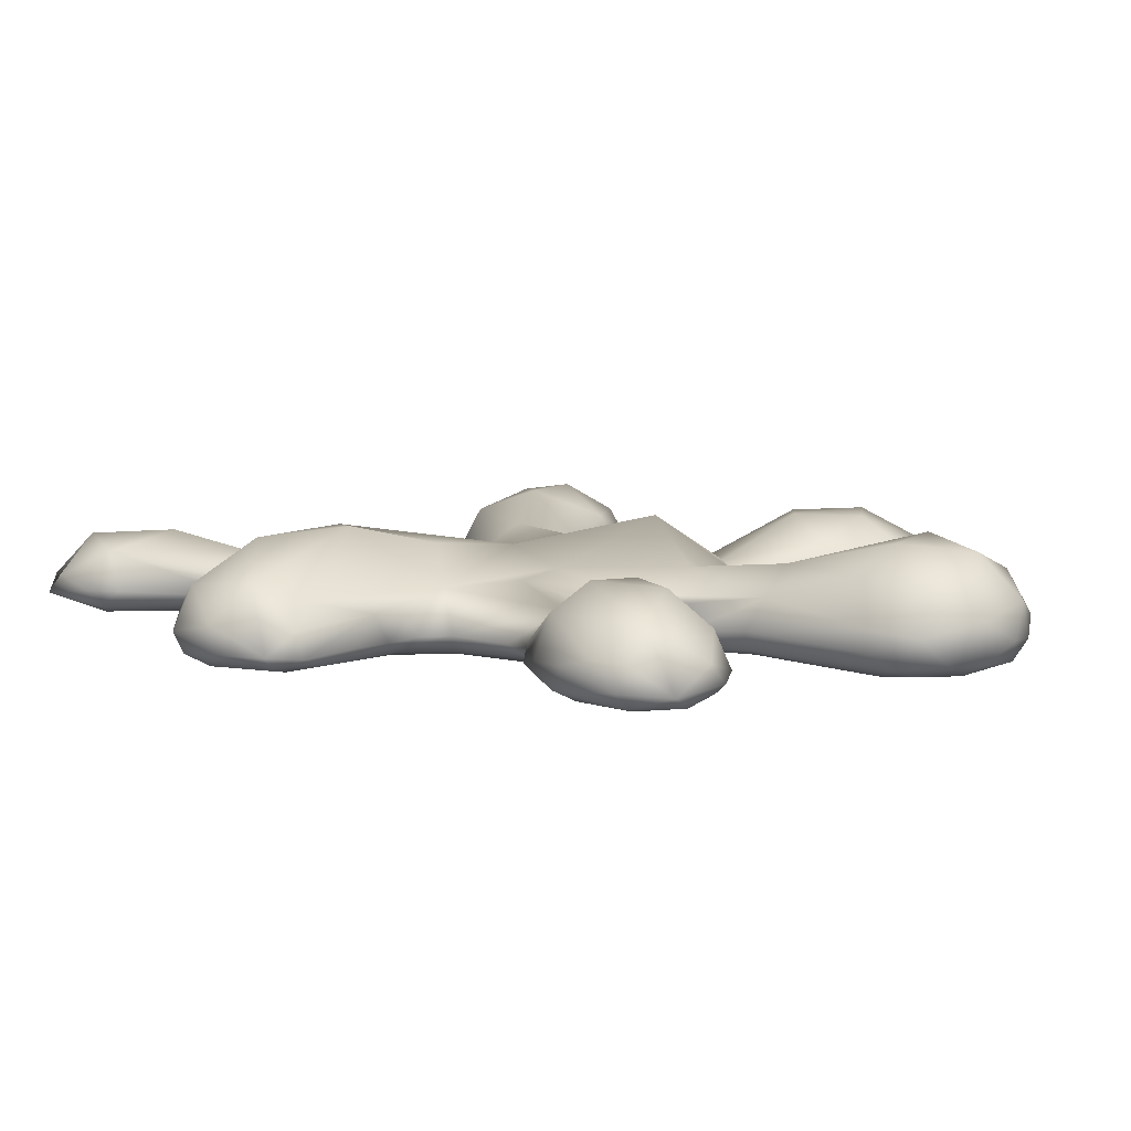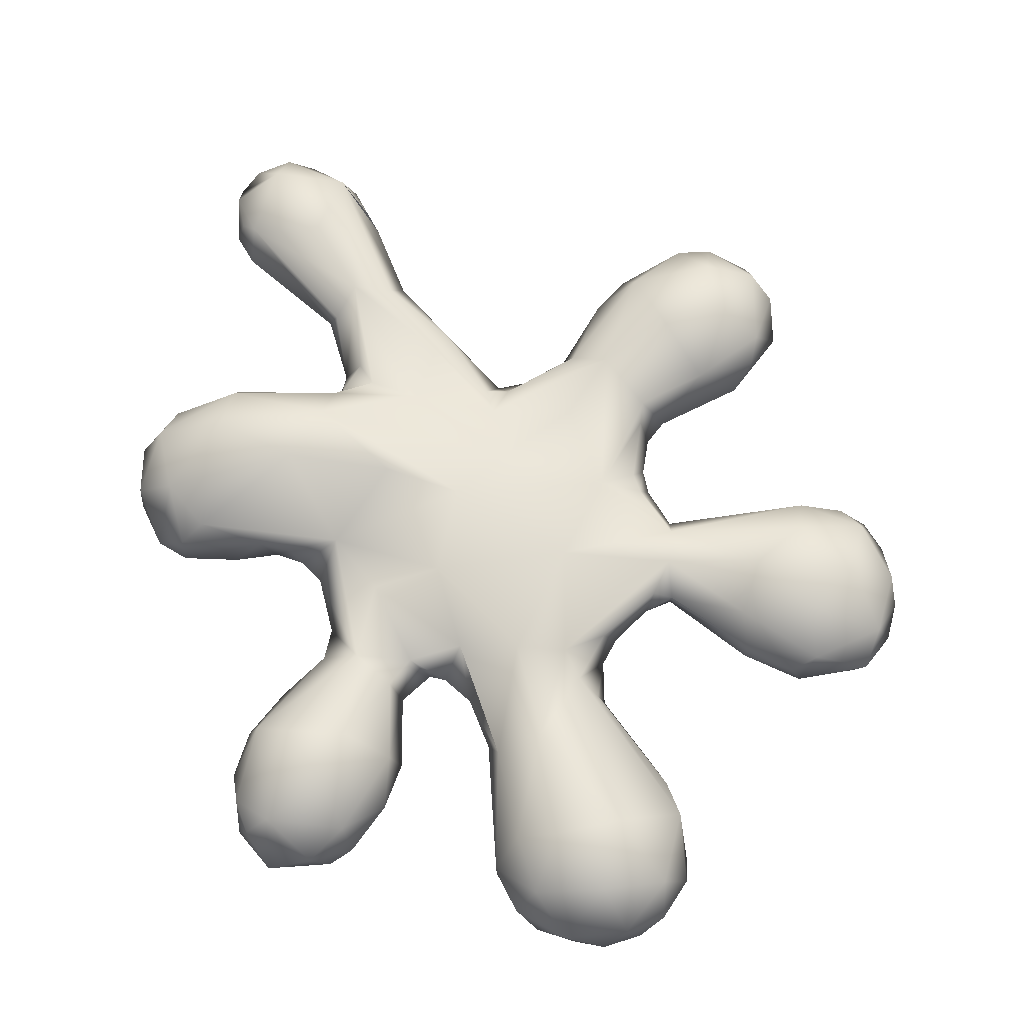
<metadata>
{"format":"obj","ext":"obj","renderer":"f3d","projection":"perspective","resolution":1024,"background":"white","views":[{"elev":9.1,"azim":131.4,"up":"+Z"},{"elev":66.6,"azim":175.7,"up":"+Z"}]}
</metadata>
<code>
g PaintSplat-7Splat
v 0.0009063 -0.00332 0.0002038
v 0.001212 -0.003715 0.0004953
v 0.0009932 -0.003433 0.0003627
v 0.0007031 -0.002686 0.0001625
v 0.001212 -0.003715 0.0004953
v 0.0009063 -0.00332 0.0002038
v 0.0008191 -0.00258 0.0003797
v 0.0003045 -0.002038 0.0003647
v -0.0001217 -0.001604 0.0001341
v 0.001147 -0.002587 0.0004804
v 0.0004384 -0.001867 0.0004762
v 0.001457 -0.003163 0.0006388
v 0.002062 -0.003254 0.0005106
v -7.788e-06 -0.001497 0.0003032
v -0.0002017 -0.001515 0.0002314
v -0.0003842 -0.001626 0.0001642
v -0.0007484 -0.001824 0.0001474
v -4.11e-05 -0.001249 0.0003815
v -0.001105 -0.001606 0.0005623
v -0.0008276 -0.001771 0.0003275
v -0.001116 -0.002325 0.0002447
v -0.001447 -0.002387 0.0005835
v -0.001368 -0.002601 0.000169
v 0.001815 -0.003802 0.0005867
v 0.0006417 -0.001398 0.0005022
v -0.001909 -0.002776 0.0003805
v -0.001704 -0.002771 0.0001565
v -0.002078 -0.002859 0.0001393
v -0.002195 -0.002779 0.0003651
v -0.002548 -0.002652 0.000193
v -0.002119 -0.002433 0.0006986
v -0.002547 -0.002401 0.0005209
v -0.00163 -0.001905 0.0007754
v -0.002715 -0.002236 0.000349
v -0.002701 -0.00226 0.0001068
v -0.002718 -0.001876 0.000186
v -0.002173 -0.001979 0.0007756
v -0.002507 -0.001749 0.0005369
v -0.001947 -0.001385 0.0005613
v -0.002456 -0.00157 0.0003689
v -0.002292 -0.001395 0.0001857
v -0.001603 -0.001118 0.0001538
v -0.001409 -0.001203 0.0004464
v -0.001447 -0.0009418 0.0001566
v -0.0009588 -0.0004052 0.0005175
v -0.000725 -0.001094 0.0005969
v -0.001381 -0.001044 0.0003613
v -0.001372 -0.0006339 0.0001744
v -0.0001172 -0.0007507 0.0005098
v 0.001484 -0.001127 0.0008808
v -0.001272 -0.0005787 0.0002573
v -0.001316 -0.0003973 0.0002881
v -0.001546 4.258e-05 0.0003531
v -0.001404 -0.0004405 0.0001406
v -0.001562 -0.0001151 0.0001561
v 0.0003363 -0.0003492 0.000668
v -0.0005486 0.0003894 0.0008785
v 0.001379 -0.001479 0.0005174
v 0.001035 -0.001596 0.0004397
v -0.00272 -7.817e-05 0.0004563
v -0.002714 -0.0001444 0.0002758
v -0.00181 -8.9e-05 9.864e-05
v -0.002992 -0.0001142 0.0001334
v -0.003094 -6.147e-05 0.0003058
v -0.003318 2.237e-05 0.0001428
v -0.003224 0.0001754 0.0004884
v -0.003439 0.0002723 0.000156
v -0.00263 0.0002285 0.0006931
v -0.00344 0.0006458 0.0003998
v -0.003464 0.0008546 0.0002412
v -0.003053 0.000661 0.0007091
v -0.003248 0.001145 0.0004598
v -0.003381 0.001118 0.0001331
v -0.002243 0.0005276 0.0007252
v -0.002628 0.0009595 0.000704
v -0.003125 0.001413 0.0002696
v -0.003053 0.001369 7.827e-05
v -0.002539 0.001443 0.0001592
v -0.002673 0.00136 0.0004634
v -0.001491 0.0003479 0.0003962
v -0.002074 0.0009326 0.0005567
v -0.002478 0.001403 0.0002959
v -0.002089 0.001197 0.0001743
v -0.002099 0.001174 0.0003506
v -0.00149 0.0006293 0.0001382
v -0.001502 0.0006205 0.0002153
v -0.001343 0.0006029 0.0003063
v -0.001266 0.0007084 0.0001462
v -0.0004997 0.00116 0.0005482
v -0.0008569 0.000991 0.0003722
v -0.000976 0.0009603 0.0001503
v -0.0008419 0.001171 0.0001457
v -0.000603 0.001398 0.0004628
v -0.0007575 0.001527 0.0003274
v -0.00134 0.002677 0.0005165
v -0.0008209 0.001534 0.0001481
v -0.001219 0.002187 0.0001563
v -0.001268 0.002359 0.0003504
v -0.001368 0.002624 0.0001396
v -0.00139 0.002995 0.0001485
v -0.001353 0.003203 0.0002988
v -0.001158 0.003407 0.0001123
v -0.001127 0.003508 0.0003683
v -0.000926 0.003612 0.0002263
v -0.00114 0.003284 0.0006837
v -0.000801 0.003633 0.0005229
v -0.0006139 0.003693 0.0002598
v -0.000797 0.002812 0.0009509
v -0.0002909 0.00363 0.0004318
v -0.0003781 0.003593 0.0001016
v -7.502e-05 0.003475 0.0001222
v -0.0006229 0.003356 0.0008709
v -0.0002267 0.001931 0.0006848
v 9.204e-05 0.003348 0.0003262
v 0.0001438 0.003138 8.556e-05
v 0.0002288 0.002989 0.0002004
v -0.0002766 0.00288 0.000927
v -7.328e-05 0.003291 0.0006682
v 0.0002333 0.00299 0.0003718
v 0.00022 0.00188 0.0002203
v 0.0001454 0.002017 0.0004842
v 0.0003527 0.001444 0.0001902
v 3.828e-05 0.002823 0.0007083
v -8.631e-05 0.001112 0.0005912
v 0.000405 0.001015 0.0004389
v 0.0005568 0.0003299 0.0005733
v 0.0002762 0.001401 0.0003853
v 0.0005537 0.00123 0.0001721
v 0.0008469 0.001088 0.0003729
v 0.000686 0.001185 0.0001693
v 0.0009375 0.001378 0.0001478
v 0.001109 0.0004589 0.0005611
v 0.001435 -4.006e-05 0.0004897
v 0.001304 0.001034 0.0004282
v 0.00161 0.0002081 0.0001755
v 0.001527 0.0006879 0.0001638
v 0.001757 2.507e-05 0.0001657
v 0.001602 0.0009618 0.0002252
v 0.00217 0.001686 0.0006067
v 0.001972 0.001251 0.0001631
v 0.001037 0.00129 0.0003637
v 0.001069 0.002003 0.0005213
v 0.0009789 0.00199 0.0002103
v 0.001427 0.001844 0.0007746
v 0.001877 0.001795 0.0008039
v 0.002119 0.002491 0.0006156
v 0.001626 0.002282 0.0007718
v 0.001142 0.002371 0.0002839
v 0.001162 0.002332 0.0001071
v 0.001438 0.002702 0.0002232
v 0.001495 0.002588 0.0005086
v 0.00179 0.002795 0.0003345
v 0.001628 0.002795 0.0001682
v 0.002154 0.002789 0.000153
v 0.002314 0.002515 0.0003549
v 0.002391 0.002464 0.0001753
v 0.00239 0.002243 0.000378
v 0.002412 0.001998 0.0003074
v 0.002321 0.001838 0.000103
v 0.00227 0.00162 0.0002678
v 0.001824 -0.004111 0.0001378
v 0.002022 -0.004033 0.000247
v 0.002192 -0.00392 0.0001122
v 0.001795 -0.003858 -1.912e-05
v 0.001483 -0.004102 0.0001396
v 0.001343 -0.003878 4.847e-05
v 0.001097 -0.003763 0.0001941
v 0.001003 -0.003431 6.733e-05
v 0.0009063 -0.00332 0.0002038
v 0.0007031 -0.002686 0.0001625
v 0.001271 -0.003428 -2.583e-05
v 0.001979 -0.003434 -2.085e-05
v 0.001182 -0.002481 4.872e-06
v 0.0008893 -0.002615 2.212e-05
v 0.002143 -0.003265 6.431e-05
v 0.002239 -0.003344 0.0001984
v 0.002114 -0.003087 0.0002021
v 0.001408 -0.002392 0.0001491
v 0.0002439 -0.001922 3.882e-05
v -0.0001217 -0.001604 0.0001341
v 0.0002547 -0.00138 -4.144e-05
v 0.0008897 -0.001588 -2.612e-05
v 0.00118 -0.001685 4.66e-05
v 0.001281 -0.001785 0.0001995
v 0.001356 -0.00162 0.0001472
v 0.001331 -0.001438 2.479e-05
v 0.00152 -0.001134 -2.653e-05
v 0.001636 -0.001394 5.497e-05
v 0.001611 -0.00151 0.0002202
v 0.002171 -0.001557 0.0001605
v 0.002126 -0.001368 1.294e-05
v 0.002737 -0.001407 5.753e-05
v 0.002811 -0.001484 0.0001745
v 0.002615 -0.001174 -2.71e-05
v 0.003089 -0.001113 9.07e-05
v 0.003151 -0.001155 0.0002568
v 0.003184 -0.0006473 0.0001466
v 0.002995 -0.0009297 4.318e-06
v 0.001691 -0.0007812 -3.928e-05
v 0.0007099 0.0005806 -4.129e-05
v 0.002907 -0.0003399 3.175e-05
v 0.003037 -0.0002718 0.0001534
v 0.00281 -0.0001183 0.000129
v 0.002658 -0.0004761 -3.236e-05
v 0.002529 -0.0001752 4.215e-05
v 0.002344 -5.605e-05 0.0001543
v 0.001982 -8.675e-05 0.0001363
v 0.001716 -0.0003472 -2.461e-05
v 0.001777 -0.0001759 3.118e-05
v 0.001757 2.507e-05 0.0001657
v 0.00161 0.0002081 0.0001755
v 0.001309 -2.867e-05 -3.354e-05
v 0.00128 0.001027 8.661e-07
v 0.001429 0.0007313 5.974e-05
v 0.001468 7.195e-05 1.597e-05
v 0.001527 0.0006879 0.0001638
v 0.001589 0.001027 9.668e-05
v 0.001602 0.0009618 0.0002252
v 0.001972 0.001251 0.0001631
v 0.001905 0.001369 3.977e-05
v 0.002321 0.001838 0.000103
v 0.002045 0.001819 -2.161e-05
v 0.002286 0.00247 5.351e-05
v 0.002391 0.002464 0.0001753
v 0.002154 0.002789 0.000153
v 0.001927 0.002706 3.797e-05
v 0.001628 0.002795 0.0001682
v 0.001999 0.002281 -3.329e-05
v 0.001505 0.002608 5.664e-05
v 0.001438 0.002702 0.0002232
v 0.001162 0.002332 0.0001071
v 0.001347 0.001783 -3.093e-05
v 0.001645 0.002512 -1.057e-05
v 0.001166 0.002127 2.37e-05
v 0.0009789 0.00199 0.0002103
v 0.0009375 0.001378 0.0001478
v 0.001118 0.001287 1.931e-05
v 0.0008247 0.001062 2.023e-05
v 0.000686 0.001185 0.0001693
v 0.0005537 0.00123 0.0001721
v 0.0004895 0.001002 -3.13e-06
v -0.00025 0.001494 -2.32e-05
v -0.0003835 0.0007913 -4.213e-05
v -0.0006536 0.0009694 -1.001e-05
v -0.0006058 0.001518 1.038e-05
v 0.0002559 0.00133 2.392e-05
v 0.0003527 0.001444 0.0001902
v 0.0001494 0.001859 6.872e-05
v 0.00022 0.00188 0.0002203
v 0.0002288 0.002989 0.0002004
v 0.0001438 0.003138 8.556e-05
v -7.142e-05 0.00176 -1.251e-05
v -8.674e-05 0.002873 -3.115e-05
v -6.937e-05 0.003218 1.109e-05
v -7.502e-05 0.003475 0.0001222
v -0.0004275 0.003368 -1.386e-05
v -0.0003781 0.003593 0.0001016
v -0.0008571 0.002908 -4.404e-05
v -0.0008243 0.003545 5.874e-05
v -0.0006139 0.003693 0.0002598
v -0.000926 0.003612 0.0002263
v -0.001158 0.003407 0.0001123
v -0.0009566 0.003304 -6.726e-06
v -0.001214 0.002977 1.587e-06
v -0.00139 0.002995 0.0001485
v -0.001368 0.002624 0.0001396
v -0.0009831 0.002383 -2.257e-05
v -0.001183 0.002382 3.472e-05
v -0.001219 0.002187 0.0001563
v -0.0008209 0.001534 0.0001481
v -0.0008419 0.001171 0.0001457
v -0.000976 0.0009603 0.0001503
v -0.001266 0.0007084 0.0001462
v -0.001508 0.000337 1.66e-05
v -0.00149 0.0006293 0.0001382
v -0.001502 0.0006205 0.0002153
v -0.001162 0.000259 -3.378e-05
v -0.0009268 -0.0005523 -3.807e-05
v -0.001469 5.685e-05 3.178e-05
v -0.002151 0.001092 3.292e-05
v -0.002089 0.001197 0.0001743
v -0.002539 0.001443 0.0001592
v -0.002587 0.001277 1.307e-05
v -0.003053 0.001369 7.827e-05
v -0.002167 0.0008816 -2.253e-05
v -0.002864 0.00114 -3.289e-05
v -0.002041 0.0003358 -3.439e-05
v -8.812e-05 -0.001011 -3.949e-05
v -0.003216 0.001069 1.216e-05
v -0.003381 0.001118 0.0001331
v -0.002991 0.0002467 -3.044e-05
v -0.003401 0.000709 7.684e-05
v -0.003464 0.0008546 0.0002412
v -0.003439 0.0002723 0.000156
v -0.00321 0.0006456 -1.394e-05
v -0.003278 0.0001345 4.727e-05
v -0.003318 2.237e-05 0.0001428
v -0.002992 -0.0001142 0.0001334
v -0.002808 2.039e-05 1.675e-05
v -0.00181 -8.9e-05 9.864e-05
v -0.001562 -0.0001151 0.0001561
v -0.001253 -0.0004922 3.419e-05
v -0.001404 -0.0004405 0.0001406
v -0.001372 -0.0006339 0.0001744
v -0.001447 -0.0009418 0.0001566
v -0.001346 -0.001175 1.298e-05
v -0.001603 -0.001118 0.0001538
v -0.00117 -0.001437 -3.001e-05
v -0.002288 -0.001506 6.287e-05
v -0.002292 -0.001395 0.0001857
v -0.002718 -0.001876 0.000186
v -0.002167 -0.001689 -2.649e-05
v -0.00258 -0.001975 3.165e-05
v -0.002701 -0.00226 0.0001068
v -0.002436 -0.002204 -1.653e-05
v -0.001895 -0.002507 -3.115e-05
v -0.002383 -0.002539 2.046e-05
v -0.002548 -0.002652 0.000193
v -0.002078 -0.002859 0.0001393
v -0.001997 -0.002738 4.317e-05
v -0.001348 -0.00251 7.607e-05
v -0.001704 -0.002771 0.0001565
v -0.001368 -0.002601 0.000169
v -0.001116 -0.002325 0.0002447
v -0.0007484 -0.001824 0.0001474
v -0.001246 -0.002091 -1.945e-05
v -0.0008972 -0.001666 6.168e-06
v -0.000468 -0.001559 4.112e-05
v -0.0003842 -0.001626 0.0001642
v -0.0001644 -0.001399 5.136e-05
v 0.0009932 -0.003433 0.0003627
v 0.001097 -0.003763 0.0001941
v 0.0009063 -0.00332 0.0002038
v 0.001483 -0.004102 0.0001396
v 0.001718 -0.004064 0.0003621
v 0.001824 -0.004111 0.0001378
v 0.002022 -0.004033 0.000247
v 0.002192 -0.00392 0.0001122
v 0.00222 -0.003722 0.0002883
v 0.002239 -0.003344 0.0001984
v 0.002172 -0.00338 0.0003779
v 0.002114 -0.003087 0.0002021
v 0.001408 -0.002392 0.0001491
v 0.001339 -0.002381 0.0002915
v 0.001281 -0.001785 0.0001995
v 0.001141 -0.001813 0.0003693
v 0.001316 -0.001601 0.0003039
v 0.001356 -0.00162 0.0001472
v 0.001611 -0.00151 0.0002202
v 0.002264 -0.001594 0.0004359
v 0.002171 -0.001557 0.0001605
v 0.002811 -0.001484 0.0001745
v 0.002276 -0.001445 0.00071
v 0.002825 -0.001447 0.0003759
v 0.003151 -0.001155 0.0002568
v 0.002956 -0.00116 0.0005862
v 0.002389 -0.001072 0.00088
v 0.003176 -0.0007103 0.0003622
v 0.003184 -0.0006473 0.0001466
v 0.003037 -0.0002718 0.0001534
v 0.002874 -0.0006007 0.0006514
v 0.001788 -0.0006931 0.0009373
v 0.002811 -0.0001887 0.0003301
v 0.00281 -0.0001183 0.000129
v 0.002616 -0.0002728 0.0005129
v 0.002118 -0.0001033 0.0003714
v 0.002344 -5.605e-05 0.0001543
v 0.001982 -8.675e-05 0.0001363
v 0.0009407 -0.0005915 0.0007225
v 0.001865 -5.248e-05 0.000295
g PaintSplat-7Splat_0
f 3 2 1
f 6 5 4
f 5 7 4
f 7 8 4
f 8 9 4
f 5 10 7
f 7 10 8
f 8 10 11
f 5 12 10
f 10 12 13
f 8 14 9
f 8 11 14
f 9 14 15
f 9 15 16
f 15 17 16
f 14 11 18
f 14 18 15
f 15 18 19
f 15 20 17
f 15 19 20
f 17 20 21
f 21 20 22
f 20 19 22
f 21 22 23
f 12 24 13
f 5 24 12
f 11 25 18
f 11 10 25
f 22 26 23
f 26 27 23
f 26 28 27
f 26 29 28
f 30 28 29
f 22 31 26
f 26 31 29
f 32 30 29
f 29 31 32
f 22 33 31
f 22 19 33
f 32 34 30
f 34 35 30
f 36 35 34
f 31 37 32
f 37 31 33
f 38 34 32
f 38 36 34
f 38 32 37
f 39 37 33
f 38 37 39
f 40 36 38
f 39 40 38
f 40 41 36
f 41 40 39
f 39 42 41
f 39 33 43
f 39 43 42
f 33 19 43
f 43 44 42
f 43 19 45
f 45 19 46
f 47 43 45
f 47 44 43
f 18 46 19
f 44 47 48
f 46 18 49
f 45 46 49
f 18 25 49
f 25 50 49
f 47 51 48
f 45 51 47
f 48 51 52
f 52 51 45
f 52 45 53
f 48 52 54
f 52 55 54
f 53 55 52
f 45 49 56
f 49 50 56
f 45 57 53
f 57 45 56
f 25 58 50
f 59 58 25
f 25 10 59
f 60 55 53
f 60 61 55
f 61 62 55
f 63 62 61
f 63 61 64
f 64 61 60
f 65 63 64
f 66 65 64
f 66 64 60
f 66 67 65
f 60 53 68
f 68 66 60
f 69 67 66
f 67 69 70
f 71 66 68
f 66 71 69
f 69 72 70
f 69 71 72
f 73 70 72
f 53 74 68
f 71 68 74
f 72 71 75
f 75 71 74
f 76 73 72
f 77 73 76
f 78 77 76
f 76 72 79
f 79 72 75
f 76 79 78
f 74 53 80
f 80 53 57
f 81 75 74
f 75 81 79
f 81 74 80
f 79 82 78
f 83 78 82
f 82 79 84
f 84 83 82
f 84 79 81
f 84 85 83
f 84 86 85
f 81 86 84
f 86 81 80
f 87 86 80
f 87 88 86
f 80 89 87
f 80 57 89
f 87 90 88
f 87 89 90
f 91 88 90
f 92 91 90
f 93 92 90
f 93 90 89
f 94 92 93
f 94 93 95
f 94 96 92
f 94 97 96
f 98 97 94
f 95 98 94
f 98 99 97
f 95 99 98
f 100 99 95
f 101 100 95
f 102 100 101
f 103 102 101
f 103 104 102
f 101 95 105
f 105 103 101
f 106 104 103
f 106 103 105
f 106 107 104
f 95 93 108
f 95 108 105
f 107 106 109
f 109 110 107
f 109 111 110
f 106 105 112
f 108 112 105
f 112 109 106
f 113 108 93
f 93 89 113
f 109 114 111
f 114 115 111
f 114 116 115
f 112 108 117
f 108 113 117
f 112 118 109
f 118 114 109
f 118 112 117
f 116 114 119
f 118 119 114
f 120 116 119
f 121 120 119
f 120 121 122
f 117 123 118
f 123 119 118
f 123 117 113
f 119 123 121
f 123 113 121
f 113 124 121
f 124 125 121
f 89 124 113
f 89 57 124
f 124 57 126
f 124 126 125
f 126 57 56
f 121 127 122
f 121 125 127
f 127 125 122
f 125 128 122
f 128 125 129
f 128 129 130
f 131 130 129
f 125 126 132
f 132 129 125
f 126 56 133
f 126 133 132
f 134 132 133
f 134 129 132
f 134 133 135
f 134 135 136
f 135 133 137
f 136 138 134
f 139 134 138
f 139 138 140
f 141 131 129
f 129 134 141
f 142 131 141
f 143 131 142
f 134 144 141
f 141 144 142
f 134 145 144
f 139 145 134
f 146 145 139
f 144 145 147
f 142 144 147
f 147 145 146
f 142 148 143
f 148 149 143
f 148 150 149
f 142 147 151
f 151 148 142
f 151 150 148
f 151 147 146
f 151 152 150
f 151 146 152
f 150 152 153
f 154 153 152
f 146 154 152
f 146 155 154
f 155 156 154
f 155 146 157
f 155 157 156
f 146 139 157
f 156 157 158
f 157 139 158
f 156 158 159
f 160 158 139
f 159 158 160
f 140 160 139
f 140 159 160
f 163 162 161
f 161 164 163
f 164 161 165
f 165 166 164
f 167 166 165
f 167 168 166
f 167 169 168
f 170 168 169
f 164 166 171
f 171 166 168
f 163 164 172
f 172 164 171
f 172 171 173
f 171 168 174
f 174 168 170
f 173 171 174
f 172 175 163
f 175 172 173
f 175 176 163
f 177 176 175
f 177 175 178
f 175 173 178
f 179 174 170
f 180 179 170
f 181 174 179
f 173 174 181
f 179 180 181
f 173 181 182
f 183 178 173
f 183 173 182
f 184 178 183
f 184 183 185
f 183 182 186
f 186 185 183
f 186 182 187
f 187 182 181
f 185 186 188
f 188 186 187
f 185 188 189
f 189 188 190
f 188 191 190
f 191 188 187
f 191 192 190
f 190 192 193
f 194 191 187
f 192 191 194
f 192 195 193
f 195 196 193
f 197 196 195
f 192 198 195
f 197 195 198
f 198 192 194
f 194 187 199
f 199 187 181
f 200 199 181
f 197 198 201
f 202 197 201
f 203 202 201
f 198 194 204
f 201 198 204
f 204 194 199
f 203 201 205
f 201 204 205
f 203 205 206
f 205 207 206
f 204 199 208
f 205 204 208
f 205 209 207
f 205 208 209
f 207 209 210
f 210 209 211
f 208 199 212
f 212 199 200
f 212 200 213
f 214 212 213
f 209 208 215
f 208 212 215
f 211 209 215
f 215 212 214
f 211 215 214
f 216 211 214
f 217 216 214
f 217 214 213
f 217 218 216
f 217 219 218
f 220 219 217
f 213 220 217
f 220 221 219
f 221 220 222
f 220 213 222
f 221 222 223
f 224 221 223
f 224 223 225
f 225 223 226
f 225 226 227
f 223 222 228
f 223 228 226
f 226 229 227
f 227 229 230
f 230 229 231
f 228 222 232
f 232 222 213
f 226 228 233
f 226 233 229
f 228 232 233
f 229 234 231
f 233 234 229
f 234 233 232
f 231 234 235
f 235 234 236
f 232 237 234
f 232 213 237
f 234 237 236
f 237 213 238
f 236 237 238
f 236 238 239
f 200 238 213
f 239 238 240
f 240 238 241
f 241 238 200
f 241 200 242
f 200 243 242
f 242 243 244
f 242 244 245
f 200 181 243
f 240 241 246
f 246 241 242
f 247 240 246
f 248 247 246
f 248 249 247
f 249 248 250
f 251 250 248
f 248 246 252
f 246 242 252
f 248 252 253
f 251 248 253
f 252 242 253
f 251 253 254
f 251 254 255
f 255 254 256
f 254 253 256
f 255 256 257
f 253 242 258
f 253 258 256
f 256 259 257
f 260 257 259
f 259 261 260
f 261 259 262
f 256 263 259
f 259 263 262
f 256 258 263
f 262 263 264
f 258 264 263
f 262 264 265
f 265 264 266
f 258 242 267
f 258 267 264
f 242 245 267
f 264 268 266
f 264 267 268
f 267 245 268
f 266 268 269
f 269 268 270
f 270 268 245
f 245 244 270
f 244 271 270
f 271 244 272
f 272 244 273
f 244 274 273
f 275 273 274
f 275 276 273
f 274 244 277
f 277 278 274
f 278 279 274
f 243 277 244
f 243 278 277
f 275 274 280
f 281 275 280
f 282 281 280
f 280 283 282
f 282 283 284
f 274 285 280
f 280 285 283
f 283 286 284
f 285 286 283
f 274 287 285
f 274 279 287
f 287 286 285
f 288 278 243
f 181 288 243
f 284 286 289
f 284 289 290
f 287 291 286
f 287 279 291
f 289 292 290
f 290 292 293
f 292 294 293
f 289 286 295
f 295 292 289
f 286 291 295
f 292 296 294
f 295 296 292
f 291 296 295
f 296 297 294
f 297 296 298
f 291 299 296
f 299 298 296
f 279 299 291
f 298 299 300
f 279 300 299
f 300 279 301
f 279 302 301
f 301 302 303
f 303 302 304
f 302 305 304
f 278 302 279
f 306 305 302
f 278 306 302
f 306 307 305
f 278 308 306
f 288 308 278
f 306 309 307
f 310 307 309
f 310 309 311
f 306 312 309
f 308 312 306
f 309 313 311
f 309 312 313
f 311 313 314
f 312 315 313
f 313 315 314
f 312 316 315
f 308 316 312
f 315 317 314
f 316 317 315
f 317 318 314
f 318 317 319
f 319 317 320
f 316 320 317
f 320 316 321
f 319 320 322
f 320 321 322
f 322 321 323
f 323 321 324
f 321 325 324
f 308 326 316
f 326 321 316
f 327 326 308
f 327 321 326
f 327 325 321
f 288 327 308
f 328 325 327
f 327 288 328
f 328 329 325
f 180 329 328
f 330 328 288
f 328 330 180
f 330 288 181
f 330 181 180
f 333 332 331
f 5 331 332
f 5 332 334
f 5 334 335
f 336 335 334
f 335 336 337
f 24 5 335
f 24 335 337
f 338 24 337
f 338 339 24
f 339 338 340
f 24 339 13
f 341 339 340
f 341 13 339
f 341 340 342
f 342 13 341
f 13 342 343
f 344 13 343
f 344 343 345
f 344 10 13
f 345 10 344
f 10 345 346
f 346 59 10
f 345 347 346
f 346 347 59
f 348 347 345
f 347 58 59
f 348 349 347
f 347 349 58
f 58 349 350
f 349 351 350
f 351 352 350
f 58 350 353
f 353 50 58
f 350 352 354
f 353 350 354
f 352 355 354
f 356 353 354
f 356 354 355
f 353 357 50
f 356 357 353
f 358 356 355
f 355 359 358
f 358 359 360
f 361 356 358
f 361 357 356
f 360 361 358
f 362 50 357
f 362 357 361
f 360 363 361
f 364 363 360
f 365 361 363
f 362 361 365
f 366 363 364
f 366 365 363
f 364 367 366
f 367 368 366
f 369 50 362
f 50 369 56
f 56 369 133
f 369 362 133
f 133 362 365
f 133 365 366
f 370 366 368
f 366 370 133
f 368 137 370
f 133 370 137

</code>
